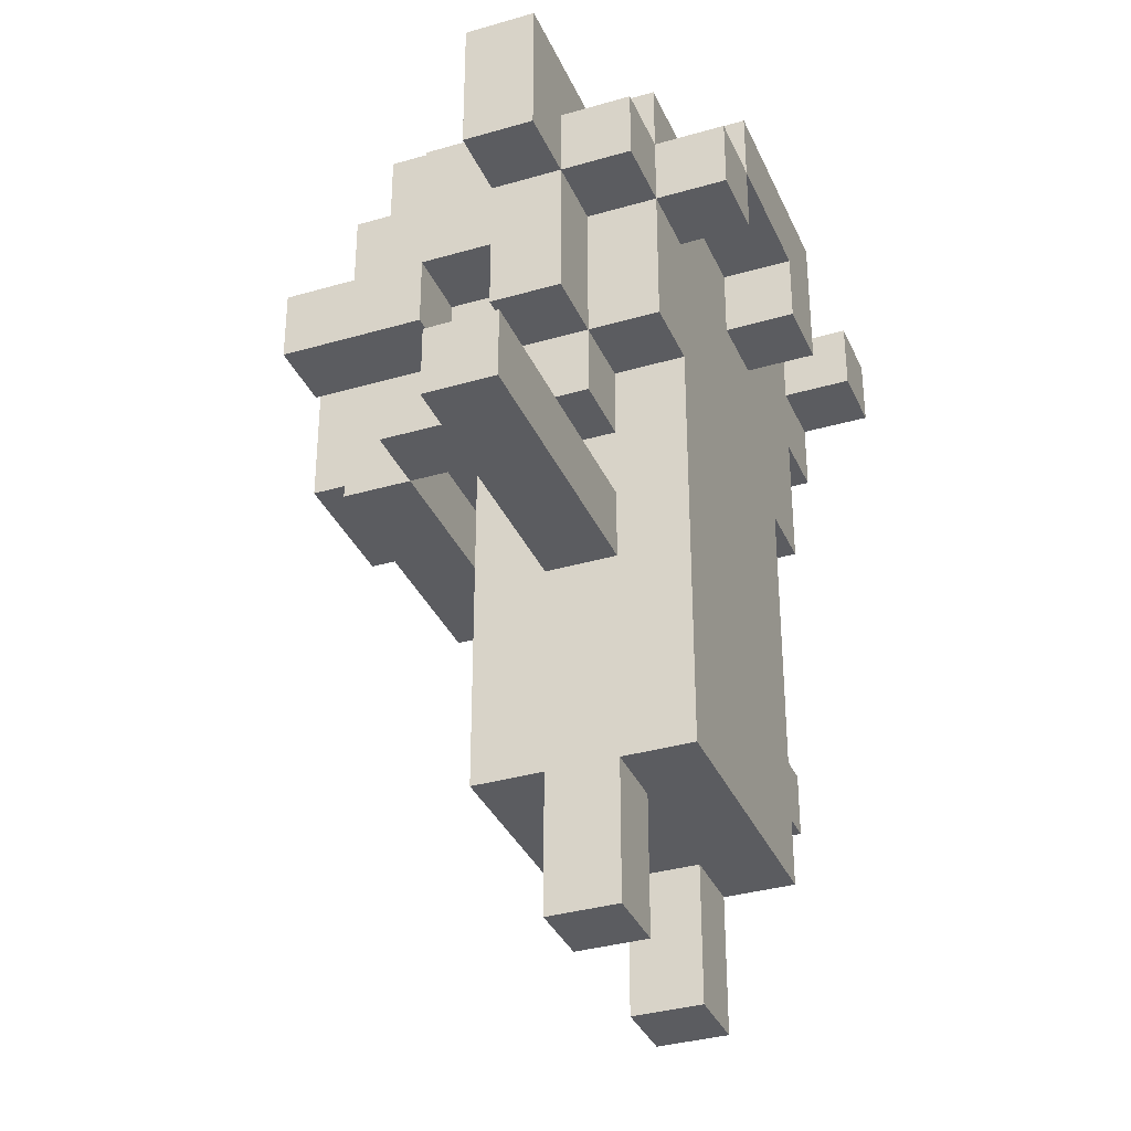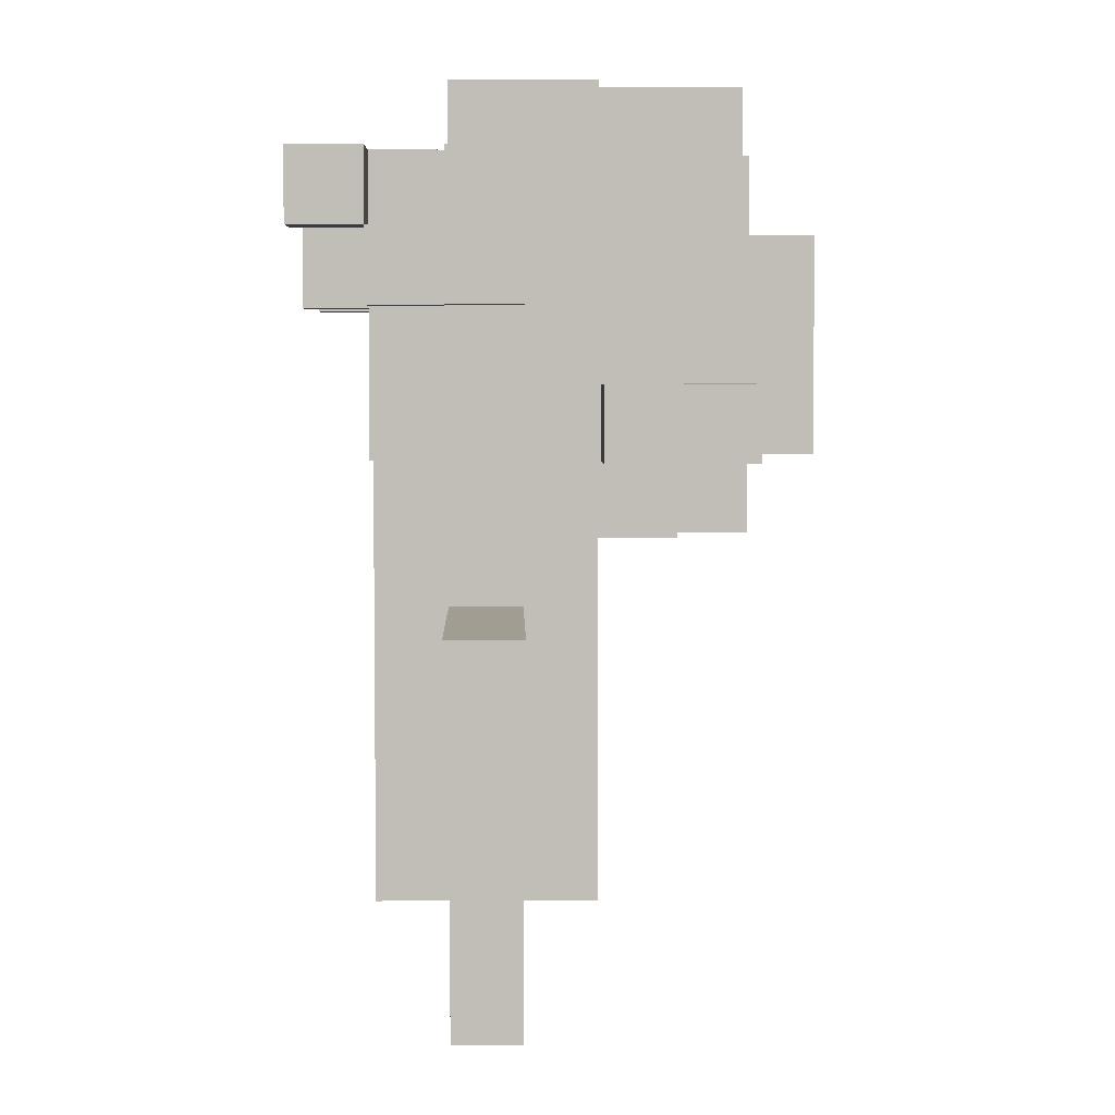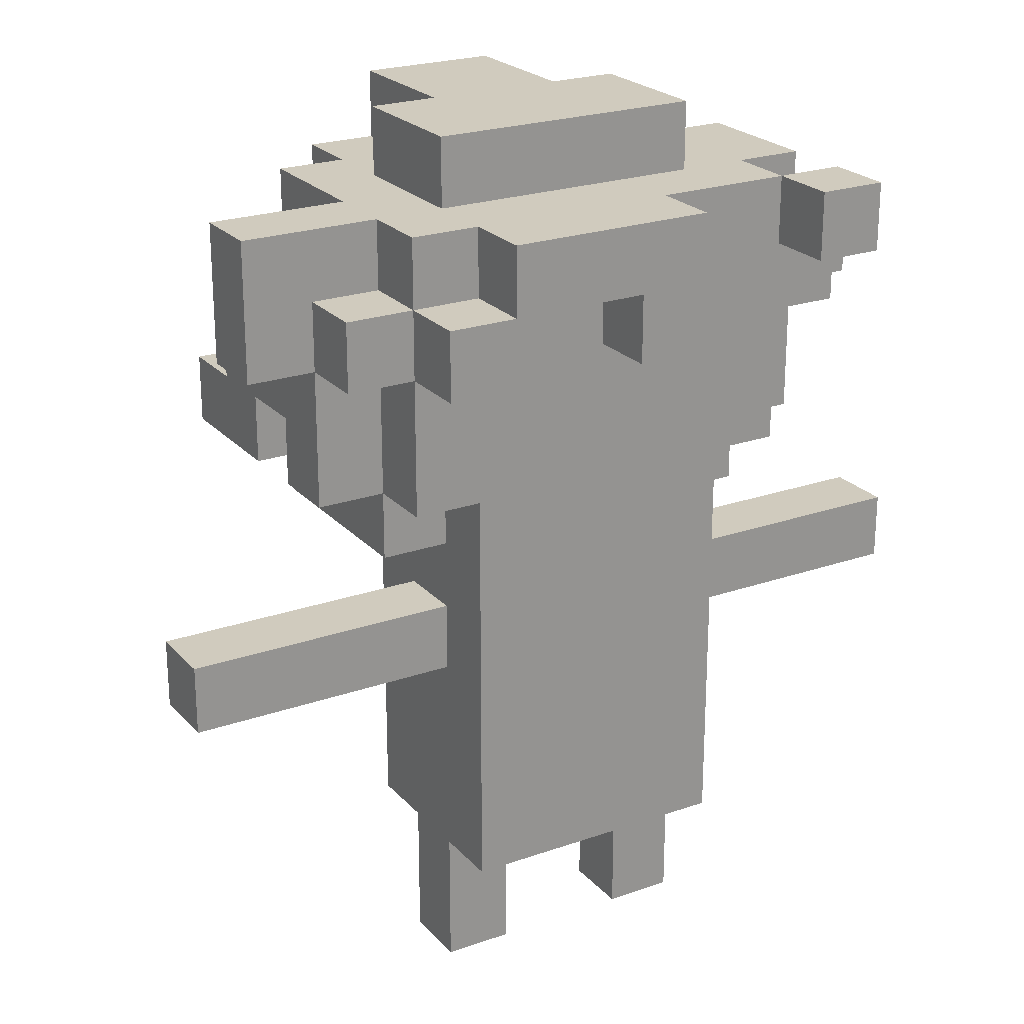
<metadata>
{"format":"obj","ext":"obj","renderer":"f3d","projection":"perspective","resolution":1024,"background":"white","views":[{"elev":-34.5,"azim":-68.6,"up":"+Y"},{"elev":4.6,"azim":88.8,"up":"+Y"},{"elev":23.3,"azim":-30.6,"up":"+Y"}]}
</metadata>
<code>
g Blonde naked man
v -6 5 0.5
v -6 5 -0.5
v -6 6 0.5
v -6 6 -0.5
v -5 10 0.5
v -5 10 -0.5
v -5 12 0.5
v -5 12 -0.5
v -4 8 0.5
v -4 8 -0.5
v -4 8 -1.5
v -4 8 -3.5
v -4 9 0.5
v -4 9 -0.5
v -4 9 -1.5
v -4 9 -2.5
v -4 9 -3.5
v -4 10 1.5
v -4 10 0.5
v -4 10 -0.5
v -4 10 -1.5
v -4 10 -2.5
v -4 11 1.5
v -4 11 0.5
v -4 11 -0.5
v -4 11 -1.5
v -3 7 0.5
v -3 7 -2.5
v -3 8 1.5
v -3 8 0.5
v -3 8 -0.5
v -3 8 -1.5
v -3 8 -2.5
v -3 9 0.5
v -3 9 -0.5
v -3 9 -1.5
v -3 10 2.5
v -3 10 1.5
v -3 10 0.5
v -3 10 -1.5
v -3 10 -2.5
v -3 11 2.5
v -3 11 1.5
v -3 11 0.5
v -3 11 -0.5
v -3 11 -1.5
v -3 12 1.5
v -3 12 0.5
v -3 12 -0.5
v -3 12 -2.5
v -2 0 0.5
v -2 0 -0.5
v -2 2 1.5
v -2 2 0.5
v -2 2 -0.5
v -2 2 -1.5
v -2 5 0.5
v -2 5 -0.5
v -2 6 0.5
v -2 6 -0.5
v -2 7 0.5
v -2 7 -1.5
v -2 7 -2.5
v -2 7 -3.5
v -2 8 1.5
v -2 8 0.5
v -2 11 2.5
v -2 11 1.5
v -2 12 2.5
v -2 12 1.5
v -2 12 0.5
v -2 12 -1.5
v -2 12 -2.5
v -2 12 -3.5
v -2 13 0.5
v -2 13 -1.5
v -1 8 -3.5
v -1 8 -4.5
v -1 11 -3.5
v -1 11 -4.5
v -1 12 -1.5
v -1 12 -3.5
v -1 13 -1.5
v -1 13 -3.5
v 0 10 2.5
v 0 10 1.5
v 0 11 2.5
v 0 11 1.5
v 1 0 0.5
v 1 0 -0.5
v 1 2 0.5
v 1 2 -0.5
v 2 7 -1.5
v 2 7 -2.5
v 2 8 -1.5
v 2 8 -2.5
v 3 8 -2.5
v 3 8 -3.5
v 3 9 -2.5
v 3 9 -3.5
v 3 11 2.5
v 3 11 1.5
v 3 12 2.5
v 3 12 1.5
v -3 8 -2.5
v -3 8 -3.5
v -3 9 -2.5
v -3 9 -3.5
v -2 7 -1.5
v -2 7 -2.5
v -2 8 -1.5
v -2 8 -2.5
v -2 10 2.5
v -2 10 1.5
v -2 11 2.5
v -2 11 1.5
v -1 0 0.5
v -1 0 -0.5
v -1 2 0.5
v -1 2 -0.5
v 1 8 -3.5
v 1 8 -4.5
v 1 10 2.5
v 1 10 1.5
v 1 11 -3.5
v 1 11 -4.5
v 1 12 2.5
v 1 12 1.5
v 1 12 -1.5
v 1 12 -3.5
v 1 13 -1.5
v 1 13 -3.5
v 2 0 0.5
v 2 0 -0.5
v 2 2 1.5
v 2 2 0.5
v 2 2 -0.5
v 2 2 -1.5
v 2 5 0.5
v 2 5 -0.5
v 2 6 0.5
v 2 6 -0.5
v 2 7 0.5
v 2 7 -1.5
v 2 7 -2.5
v 2 7 -3.5
v 2 8 1.5
v 2 8 0.5
v 2 12 0.5
v 2 12 -1.5
v 2 12 -2.5
v 2 12 -3.5
v 2 13 0.5
v 2 13 -1.5
v 3 7 0.5
v 3 7 -2.5
v 3 8 1.5
v 3 8 0.5
v 3 8 -0.5
v 3 8 -1.5
v 3 8 -2.5
v 3 9 0.5
v 3 9 -0.5
v 3 9 -1.5
v 3 10 1.5
v 3 10 0.5
v 3 10 -1.5
v 3 10 -2.5
v 3 11 1.5
v 3 11 0.5
v 3 12 1.5
v 3 12 0.5
v 3 12 -1.5
v 3 12 -2.5
v 4 8 0.5
v 4 8 -0.5
v 4 8 -1.5
v 4 8 -3.5
v 4 9 0.5
v 4 9 -0.5
v 4 9 -1.5
v 4 9 -2.5
v 4 9 -3.5
v 4 10 1.5
v 4 10 0.5
v 4 10 -0.5
v 4 10 -1.5
v 4 10 -2.5
v 4 11 2.5
v 4 11 1.5
v 4 11 0.5
v 4 11 -0.5
v 4 12 2.5
v 4 12 1.5
v 4 12 0.5
v 4 12 -1.5
v 5 10 0.5
v 5 10 -0.5
v 5 11 0.5
v 5 11 -0.5
v 6 5 0.5
v 6 5 -0.5
v 6 6 0.5
v 6 6 -0.5
v -3 10 2.5
v -3 11 2.5
v -2 10 2.5
v -2 11 2.5
v -2 12 2.5
v 0 10 2.5
v 0 11 2.5
v 1 10 2.5
v 1 12 2.5
v 3 11 2.5
v 3 12 2.5
v 4 11 2.5
v 4 12 2.5
v -4 10 1.5
v -4 11 1.5
v -3 8 1.5
v -3 10 1.5
v -3 11 1.5
v -3 12 1.5
v -2 2 1.5
v -2 8 1.5
v -2 9 1.5
v -2 10 1.5
v -2 11 1.5
v -2 12 1.5
v -1 2 1.5
v -1 3 1.5
v -1 8 1.5
v -1 9 1.5
v 0 10 1.5
v 0 11 1.5
v 1 2 1.5
v 1 3 1.5
v 1 8 1.5
v 1 9 1.5
v 1 10 1.5
v 1 12 1.5
v 2 2 1.5
v 2 8 1.5
v 2 9 1.5
v 3 8 1.5
v 3 10 1.5
v 3 11 1.5
v 3 12 1.5
v 4 10 1.5
v 4 11 1.5
v -6 5 0.5
v -6 6 0.5
v -5 10 0.5
v -5 12 0.5
v -4 8 0.5
v -4 9 0.5
v -4 10 0.5
v -4 11 0.5
v -3 7 0.5
v -3 8 0.5
v -3 9 0.5
v -3 10 0.5
v -3 11 0.5
v -3 12 0.5
v -2 0 0.5
v -2 2 0.5
v -2 5 0.5
v -2 6 0.5
v -2 7 0.5
v -2 8 0.5
v -2 12 0.5
v -2 13 0.5
v -1 0 0.5
v -1 2 0.5
v 1 0 0.5
v 1 2 0.5
v 2 0 0.5
v 2 2 0.5
v 2 5 0.5
v 2 6 0.5
v 2 7 0.5
v 2 8 0.5
v 2 12 0.5
v 2 13 0.5
v 3 7 0.5
v 3 8 0.5
v 3 9 0.5
v 3 10 0.5
v 3 11 0.5
v 3 12 0.5
v 4 8 0.5
v 4 9 0.5
v 4 10 0.5
v 4 11 0.5
v 4 12 0.5
v 5 10 0.5
v 5 11 0.5
v 6 5 0.5
v 6 6 0.5
v -4 8 -1.5
v -4 9 -1.5
v -3 8 -1.5
v -3 9 -1.5
v 3 8 -1.5
v 3 9 -1.5
v 4 8 -1.5
v 4 9 -1.5
v -2 7 -2.5
v -2 8 -2.5
v 1 8 -2.5
v 2 7 -2.5
v 2 8 -2.5
v 3 11 1.5
v 3 12 1.5
v 4 11 1.5
v 4 12 1.5
v -6 5 -0.5
v -6 6 -0.5
v -5 10 -0.5
v -5 12 -0.5
v -4 8 -0.5
v -4 9 -0.5
v -4 10 -0.5
v -4 11 -0.5
v -3 8 -0.5
v -3 9 -0.5
v -3 11 -0.5
v -3 12 -0.5
v -2 0 -0.5
v -2 2 -0.5
v -2 5 -0.5
v -2 6 -0.5
v -1 0 -0.5
v -1 2 -0.5
v 1 0 -0.5
v 1 2 -0.5
v 2 0 -0.5
v 2 2 -0.5
v 2 5 -0.5
v 2 6 -0.5
v 3 8 -0.5
v 3 9 -0.5
v 4 8 -0.5
v 4 9 -0.5
v 4 10 -0.5
v 4 11 -0.5
v 5 10 -0.5
v 5 11 -0.5
v 6 5 -0.5
v 6 6 -0.5
v -4 10 -1.5
v -4 11 -1.5
v -3 10 -1.5
v -3 11 -1.5
v -2 2 -1.5
v -2 7 -1.5
v -2 8 -1.5
v -2 12 -1.5
v -2 13 -1.5
v -1 12 -1.5
v -1 13 -1.5
v 1 8 -1.5
v 1 12 -1.5
v 1 13 -1.5
v 2 2 -1.5
v 2 7 -1.5
v 2 8 -1.5
v 2 12 -1.5
v 2 13 -1.5
v 3 10 -1.5
v 3 12 -1.5
v 4 10 -1.5
v 4 12 -1.5
v -4 9 -2.5
v -4 10 -2.5
v -3 7 -2.5
v -3 8 -2.5
v -3 9 -2.5
v -3 10 -2.5
v -3 12 -2.5
v -2 7 -2.5
v -2 12 -2.5
v 2 7 -2.5
v 2 12 -2.5
v 3 7 -2.5
v 3 8 -2.5
v 3 9 -2.5
v 3 10 -2.5
v 3 12 -2.5
v 4 9 -2.5
v 4 10 -2.5
v -4 8 -3.5
v -4 9 -3.5
v -3 8 -3.5
v -3 9 -3.5
v -2 7 -3.5
v -2 12 -3.5
v -1 8 -3.5
v -1 11 -3.5
v -1 12 -3.5
v -1 13 -3.5
v 1 8 -3.5
v 1 11 -3.5
v 1 12 -3.5
v 1 13 -3.5
v 2 7 -3.5
v 2 12 -3.5
v 3 8 -3.5
v 3 9 -3.5
v 4 8 -3.5
v 4 9 -3.5
v -1 8 -4.5
v -1 11 -4.5
v 1 8 -4.5
v 1 11 -4.5
v -2 0 0.5
v -1 0 0.5
v 1 0 0.5
v 2 0 0.5
v -2 0 -0.5
v -1 0 -0.5
v 1 0 -0.5
v 2 0 -0.5
v -2 2 1.5
v -1 2 1.5
v 1 2 1.5
v 2 2 1.5
v -2 2 0.5
v -1 2 0.5
v 1 2 0.5
v 2 2 0.5
v -2 2 -0.5
v -1 2 -0.5
v 1 2 -0.5
v 2 2 -0.5
v -2 2 -1.5
v 2 2 -1.5
v -6 5 0.5
v -2 5 0.5
v 2 5 0.5
v 6 5 0.5
v -6 5 -0.5
v -2 5 -0.5
v 2 5 -0.5
v 6 5 -0.5
v -3 7 0.5
v -2 7 0.5
v 2 7 0.5
v 3 7 0.5
v -2 7 -1.5
v 2 7 -1.5
v -3 7 -2.5
v -2 7 -2.5
v 2 7 -2.5
v 3 7 -2.5
v -2 7 -3.5
v 2 7 -3.5
v -3 8 1.5
v -2 8 1.5
v 2 8 1.5
v 3 8 1.5
v -4 8 0.5
v -3 8 0.5
v -2 8 0.5
v 2 8 0.5
v 3 8 0.5
v 4 8 0.5
v -4 8 -0.5
v -3 8 -0.5
v 3 8 -0.5
v 4 8 -0.5
v -4 8 -1.5
v -3 8 -1.5
v -2 8 -1.5
v 1 8 -1.5
v 2 8 -1.5
v 3 8 -1.5
v 4 8 -1.5
v -3 8 -2.5
v -2 8 -2.5
v 1 8 -2.5
v 2 8 -2.5
v 3 8 -2.5
v -4 8 -3.5
v -3 8 -3.5
v -1 8 -3.5
v 1 8 -3.5
v 3 8 -3.5
v 4 8 -3.5
v -1 8 -4.5
v 1 8 -4.5
v -4 9 -0.5
v -3 9 -0.5
v 3 9 -0.5
v 4 9 -0.5
v -4 9 -1.5
v -3 9 -1.5
v 3 9 -1.5
v 4 9 -1.5
v -3 10 2.5
v -2 10 2.5
v 0 10 2.5
v 1 10 2.5
v -4 10 1.5
v -3 10 1.5
v -2 10 1.5
v 0 10 1.5
v 1 10 1.5
v 3 10 1.5
v 4 10 1.5
v -5 10 0.5
v -4 10 0.5
v -3 10 0.5
v 3 10 0.5
v 4 10 0.5
v 5 10 0.5
v -5 10 -0.5
v -4 10 -0.5
v 4 10 -0.5
v 5 10 -0.5
v -2 11 2.5
v 0 11 2.5
v 3 11 2.5
v 4 11 2.5
v -2 11 1.5
v 0 11 1.5
v 3 11 1.5
v 4 11 1.5
v -6 6 0.5
v -2 6 0.5
v 2 6 0.5
v 6 6 0.5
v -6 6 -0.5
v -2 6 -0.5
v 2 6 -0.5
v 6 6 -0.5
v -4 9 -2.5
v -3 9 -2.5
v 3 9 -2.5
v 4 9 -2.5
v -4 9 -3.5
v -3 9 -3.5
v 3 9 -3.5
v 4 9 -3.5
v -4 10 -1.5
v -3 10 -1.5
v 3 10 -1.5
v 4 10 -1.5
v -4 10 -2.5
v -3 10 -2.5
v 3 10 -2.5
v 4 10 -2.5
v -3 11 2.5
v -2 11 2.5
v -4 11 1.5
v -3 11 1.5
v -2 11 1.5
v 3 11 1.5
v 4 11 1.5
v -4 11 0.5
v -3 11 0.5
v 3 11 0.5
v 4 11 0.5
v 5 11 0.5
v -4 11 -0.5
v -3 11 -0.5
v 4 11 -0.5
v 5 11 -0.5
v -4 11 -1.5
v -3 11 -1.5
v -1 11 -3.5
v 1 11 -3.5
v -1 11 -4.5
v 1 11 -4.5
v -2 12 2.5
v 1 12 2.5
v 3 12 2.5
v 4 12 2.5
v -3 12 1.5
v -2 12 1.5
v 1 12 1.5
v 3 12 1.5
v 4 12 1.5
v -5 12 0.5
v -3 12 0.5
v -2 12 0.5
v 2 12 0.5
v 3 12 0.5
v 4 12 0.5
v -5 12 -0.5
v -3 12 -0.5
v -2 12 -1.5
v -1 12 -1.5
v 1 12 -1.5
v 2 12 -1.5
v 3 12 -1.5
v 4 12 -1.5
v -3 12 -2.5
v -2 12 -2.5
v 2 12 -2.5
v 3 12 -2.5
v -2 12 -3.5
v -1 12 -3.5
v 1 12 -3.5
v 2 12 -3.5
v -2 13 0.5
v 2 13 0.5
v -2 13 -1.5
v -1 13 -1.5
v 1 13 -1.5
v 2 13 -1.5
v -1 13 -3.5
v 1 13 -3.5
f 3 2 1
f 4 2 3
f 7 6 5
f 8 6 7
f 13 10 9
f 14 10 13
f 15 12 11
f 16 12 15
f 17 12 16
f 19 14 13
f 19 15 14
f 19 16 15
f 20 16 19
f 21 16 20
f 22 16 21
f 23 19 18
f 24 19 23
f 25 21 20
f 26 21 25
f 30 28 27
f 31 28 30
f 32 28 31
f 33 28 32
f 34 30 29
f 35 32 31
f 36 32 35
f 38 34 29
f 39 34 38
f 42 38 37
f 43 38 42
f 46 41 40
f 47 44 43
f 48 44 47
f 49 46 45
f 50 41 46
f 50 46 49
f 54 52 51
f 55 52 54
f 57 54 53
f 57 56 55
f 57 55 54
f 58 56 57
f 59 57 53
f 60 56 58
f 61 59 53
f 61 60 59
f 62 56 60
f 62 60 61
f 65 61 53
f 66 61 65
f 69 68 67
f 70 68 69
f 73 64 63
f 74 64 73
f 75 72 71
f 76 72 75
f 79 78 77
f 80 78 79
f 83 82 81
f 84 82 83
f 87 86 85
f 88 86 87
f 91 90 89
f 92 90 91
f 95 94 93
f 96 94 95
f 99 98 97
f 100 98 99
f 103 102 101
f 104 102 103
f 105 106 107
f 107 106 108
f 109 110 111
f 111 110 112
f 113 114 115
f 115 114 116
f 117 118 119
f 119 118 120
f 121 122 125
f 125 122 126
f 123 124 127
f 127 124 128
f 129 130 131
f 131 130 132
f 133 134 136
f 136 134 137
f 135 136 139
f 137 138 139
f 136 137 139
f 139 138 140
f 135 139 141
f 140 138 142
f 135 141 143
f 141 142 143
f 142 138 144
f 143 142 144
f 135 143 147
f 147 143 148
f 145 146 151
f 151 146 152
f 149 150 153
f 153 150 154
f 155 156 158
f 158 156 159
f 159 156 160
f 160 156 161
f 157 158 162
f 159 160 163
f 163 160 164
f 157 162 165
f 165 162 166
f 169 170 171
f 171 170 172
f 167 168 173
f 173 168 174
f 175 176 179
f 179 176 180
f 177 178 181
f 181 178 182
f 182 178 183
f 179 180 185
f 180 181 185
f 181 182 185
f 185 182 186
f 186 182 187
f 187 182 188
f 184 185 190
f 190 185 191
f 186 187 192
f 189 190 193
f 193 190 194
f 191 192 195
f 192 187 196
f 195 192 196
f 197 198 199
f 199 198 200
f 201 202 203
f 203 202 204
f 207 206 205
f 208 206 207
f 211 209 208
f 212 211 210
f 213 209 211
f 213 211 212
f 216 215 214
f 217 215 216
f 221 219 218
f 222 219 221
f 225 221 220
f 226 221 225
f 227 221 226
f 228 223 222
f 229 223 228
f 230 225 224
f 231 225 230
f 232 226 225
f 232 225 231
f 233 227 226
f 233 226 232
f 233 228 227
f 234 228 233
f 235 228 234
f 236 231 230
f 237 232 231
f 237 231 236
f 237 233 232
f 238 233 237
f 239 234 233
f 239 233 238
f 240 234 239
f 242 238 237
f 242 237 236
f 243 239 238
f 243 238 242
f 244 240 239
f 244 239 243
f 244 241 240
f 245 244 243
f 246 241 244
f 246 244 245
f 247 241 246
f 248 241 247
f 249 247 246
f 250 247 249
f 257 254 253
f 258 254 257
f 260 256 255
f 261 257 256
f 261 256 260
f 262 257 261
f 263 254 258
f 264 254 263
f 267 252 251
f 268 252 267
f 269 260 259
f 270 260 269
f 273 266 265
f 274 266 273
f 277 276 275
f 278 276 277
f 283 272 271
f 284 272 283
f 285 282 281
f 286 282 285
f 291 287 286
f 292 288 287
f 292 287 291
f 293 288 292
f 294 290 289
f 295 290 294
f 296 294 293
f 297 294 296
f 298 280 279
f 299 280 298
f 302 301 300
f 303 301 302
f 306 305 304
f 307 305 306
f 310 309 308
f 311 310 308
f 312 310 311
f 313 314 315
f 315 314 316
f 319 320 323
f 323 320 324
f 321 322 325
f 325 322 326
f 324 320 327
f 327 320 328
f 317 318 331
f 331 318 332
f 329 330 333
f 333 330 334
f 335 336 337
f 337 336 338
f 341 342 343
f 343 342 344
f 345 346 347
f 347 346 348
f 339 340 349
f 349 340 350
f 351 352 353
f 353 352 354
f 358 359 360
f 360 359 361
f 356 357 362
f 355 356 362
f 355 362 365
f 365 362 366
f 366 362 367
f 363 364 368
f 368 364 369
f 370 371 372
f 372 371 373
f 374 375 378
f 378 375 379
f 376 377 381
f 379 380 381
f 378 379 381
f 377 378 381
f 381 380 382
f 383 384 385
f 385 384 386
f 386 384 387
f 387 384 388
f 388 384 389
f 387 388 390
f 390 388 391
f 392 393 394
f 394 393 395
f 396 397 398
f 398 397 399
f 399 397 400
f 396 398 402
f 400 401 403
f 399 400 403
f 403 401 404
f 404 401 405
f 396 402 406
f 402 403 406
f 403 404 406
f 406 404 407
f 408 409 410
f 410 409 411
f 412 413 414
f 414 413 415
f 420 417 416
f 421 417 420
f 422 419 418
f 423 419 422
f 428 425 424
f 429 426 425
f 429 425 428
f 430 427 426
f 430 426 429
f 431 427 430
f 433 430 429
f 434 430 433
f 436 433 432
f 436 435 434
f 436 434 433
f 437 435 436
f 442 439 438
f 443 439 442
f 444 441 440
f 445 441 444
f 450 447 446
f 451 449 448
f 452 450 446
f 453 450 452
f 454 449 451
f 455 449 454
f 456 454 453
f 457 454 456
f 463 459 458
f 464 459 463
f 465 461 460
f 466 461 465
f 468 463 462
f 469 463 468
f 470 467 466
f 471 467 470
f 479 473 472
f 480 475 474
f 481 476 475
f 481 475 480
f 482 476 481
f 483 478 477
f 484 479 472
f 485 479 484
f 488 478 483
f 489 478 488
f 490 487 486
f 491 487 490
f 496 493 492
f 497 493 496
f 498 495 494
f 499 495 498
f 505 501 500
f 506 501 505
f 507 503 502
f 508 503 507
f 512 505 504
f 513 505 512
f 514 510 509
f 515 510 514
f 517 512 511
f 518 512 517
f 519 516 515
f 520 516 519
f 525 522 521
f 526 522 525
f 527 524 523
f 528 524 527
f 529 530 533
f 533 530 534
f 531 532 535
f 535 532 536
f 537 538 541
f 541 538 542
f 539 540 543
f 543 540 544
f 545 546 549
f 549 546 550
f 547 548 551
f 551 548 552
f 553 554 556
f 556 554 557
f 555 556 560
f 560 556 561
f 558 559 562
f 562 559 563
f 563 564 567
f 567 564 568
f 565 566 569
f 569 566 570
f 571 572 573
f 573 572 574
f 575 576 580
f 580 576 581
f 577 578 582
f 582 578 583
f 580 581 585
f 579 580 585
f 581 582 585
f 585 582 586
f 586 582 587
f 587 582 588
f 584 585 590
f 585 586 590
f 590 586 591
f 591 586 592
f 588 589 595
f 587 588 595
f 595 589 596
f 596 589 597
f 592 593 598
f 591 592 598
f 598 593 599
f 595 596 600
f 594 595 600
f 600 596 601
f 599 593 602
f 602 593 603
f 594 600 604
f 604 600 605
f 606 607 608
f 608 607 609
f 609 607 610
f 610 607 611
f 609 610 612
f 612 610 613

</code>
